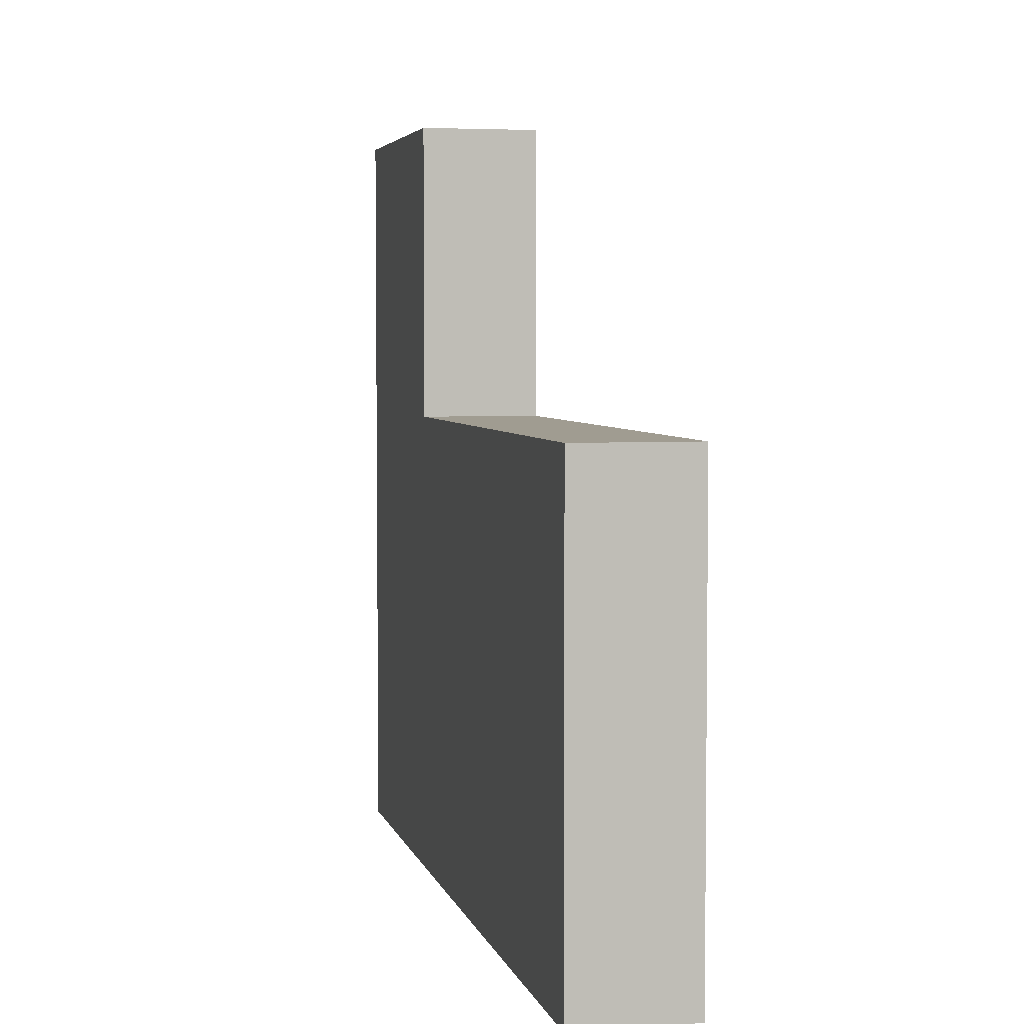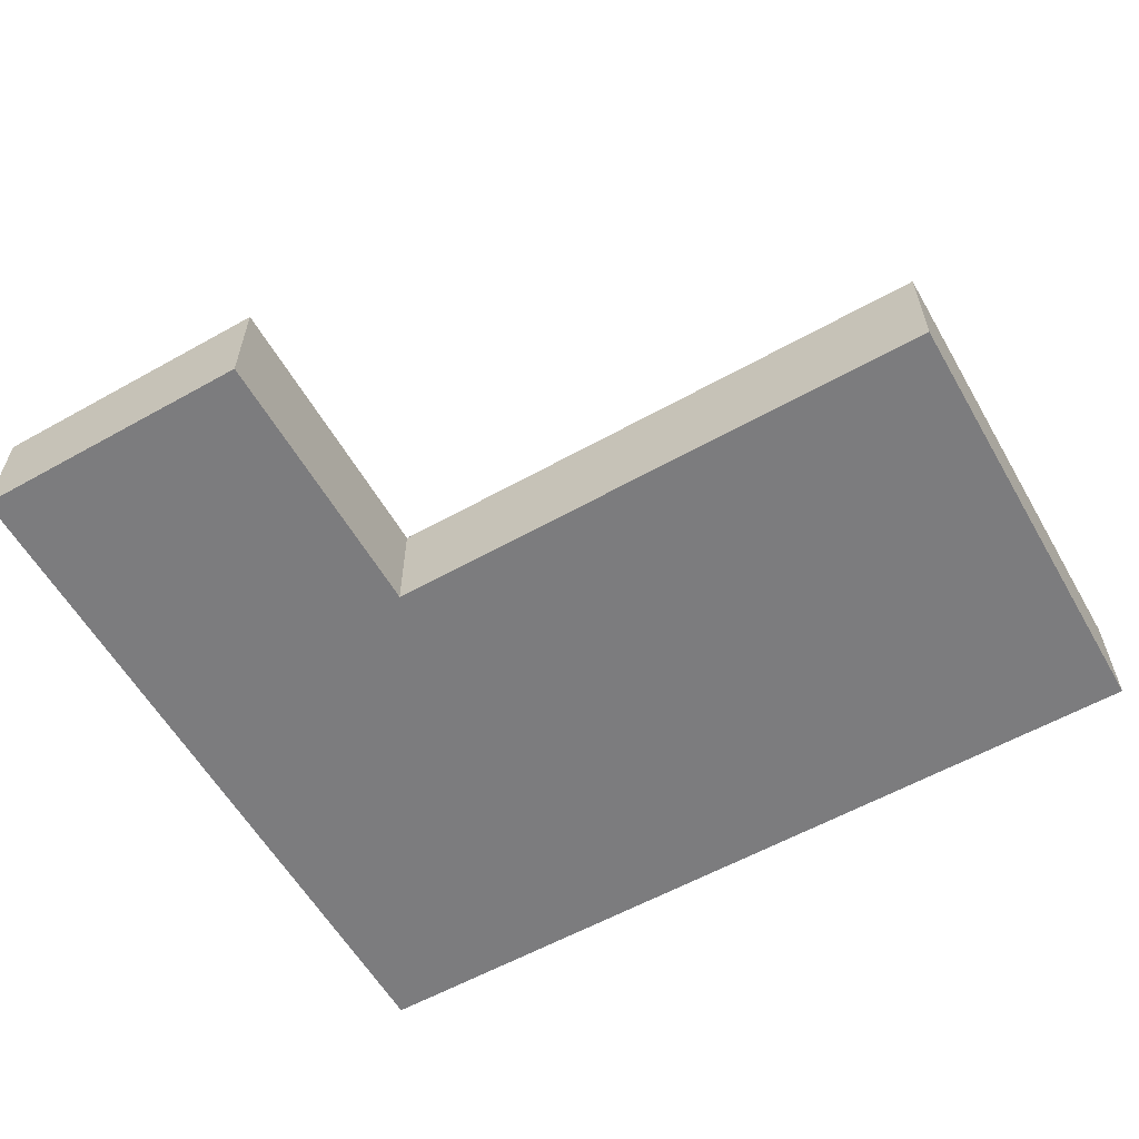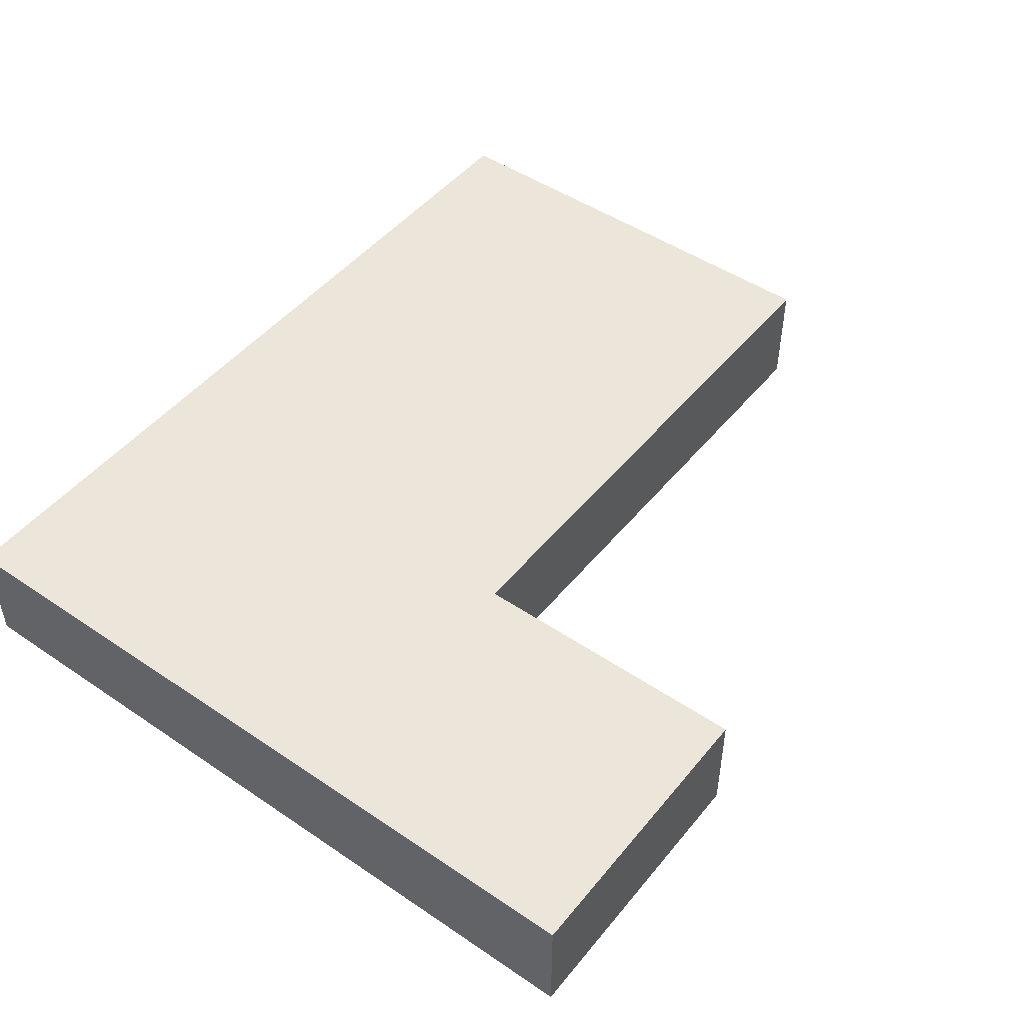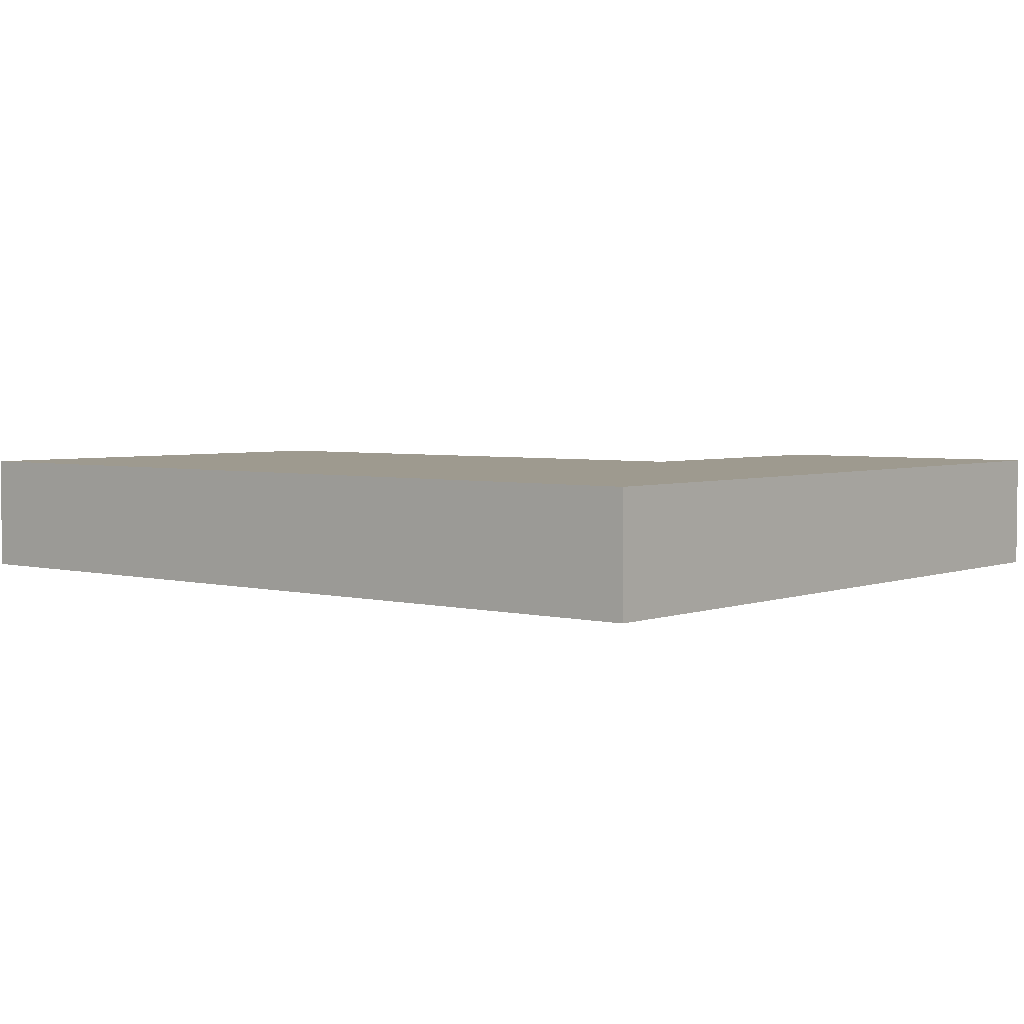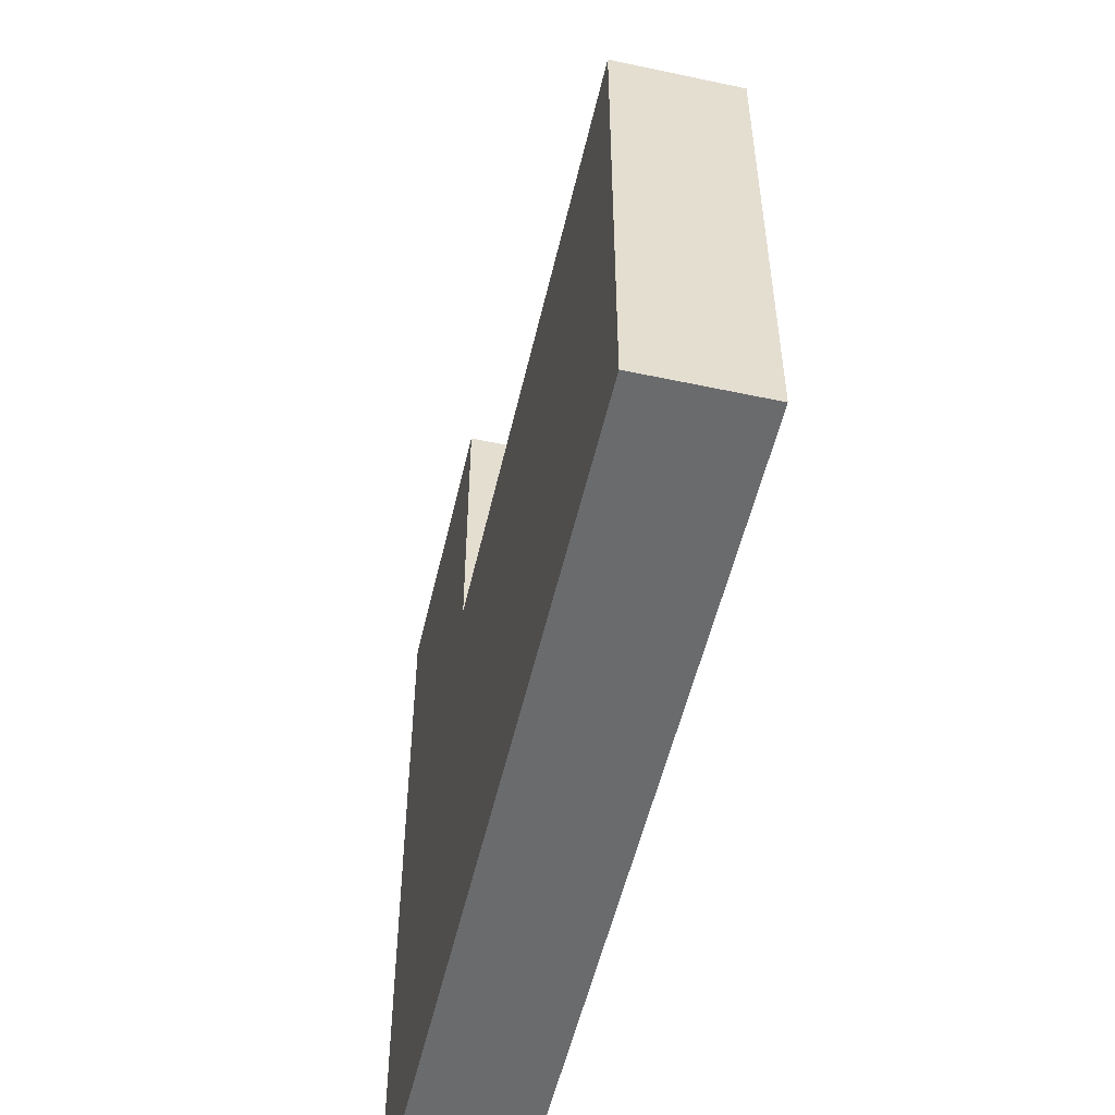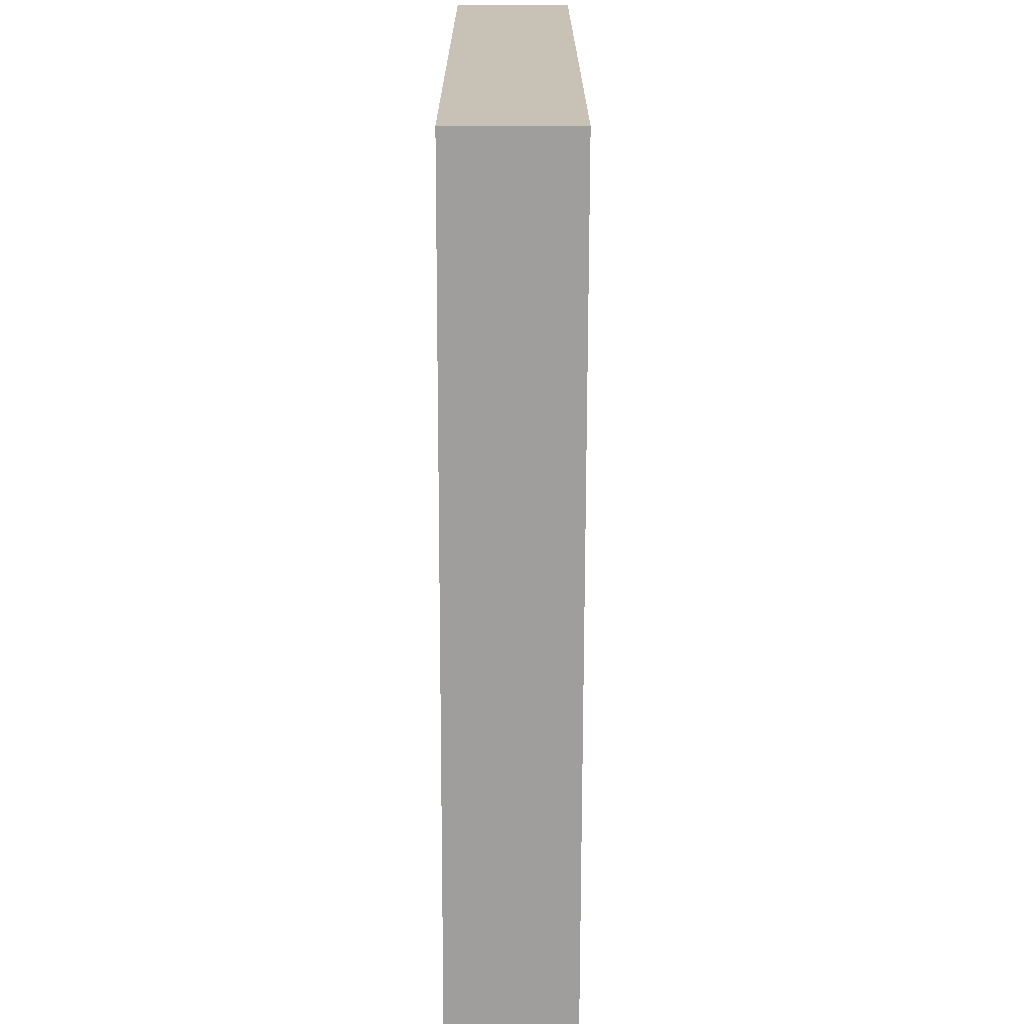
<metadata>
{"format":"obj","ext":"obj","renderer":"f3d","projection":"perspective","resolution":1024,"background":"white","views":[{"elev":4.4,"azim":77.1,"up":"+Z"},{"elev":-58.9,"azim":29.9,"up":"+Y"},{"elev":48.0,"azim":-52.8,"up":"+Y"},{"elev":3.7,"azim":-140.3,"up":"+Y"},{"elev":-53.2,"azim":77.1,"up":"+Z"},{"elev":-71.0,"azim":-90.1,"up":"+Z"}]}
</metadata>
<code>
o Cube.001
v -1 0 0
v -1 0.4 0
v -1 0 -1
v -1 0.4 -1
v 0 0 0
v 0 0.4 0
v 0 0 -1
v 0 0.4 -1
v -1 0 -2
v -1 0.4 -2
v 0 0 -2
v 0 0.4 -2
v 2 0 -1
v 2 0.4 -1
v 2 0 -2
v 2 0.4 -2
v -1 0 -2.6
v -1 0.4 -2.6
v 0 0 -2.6
v 0 0.4 -2.6
v 2 0 -2.6
v 2 0.4 -2.6
f 4 1 2
f 4 9 3
f 6 7 8
f 2 5 6
f 3 5 1
f 8 2 6
f 12 18 10
f 11 13 7
f 3 11 7
f 8 10 4
f 13 16 14
f 7 14 8
f 11 21 15
f 8 16 12
f 20 17 18
f 20 21 19
f 16 20 12
f 10 17 9
f 15 22 16
f 9 19 11
f 4 3 1
f 4 10 9
f 6 5 7
f 2 1 5
f 3 7 5
f 8 4 2
f 12 20 18
f 11 15 13
f 3 9 11
f 8 12 10
f 13 15 16
f 7 13 14
f 11 19 21
f 8 14 16
f 20 19 17
f 20 22 21
f 16 22 20
f 10 18 17
f 15 21 22
f 9 17 19

</code>
